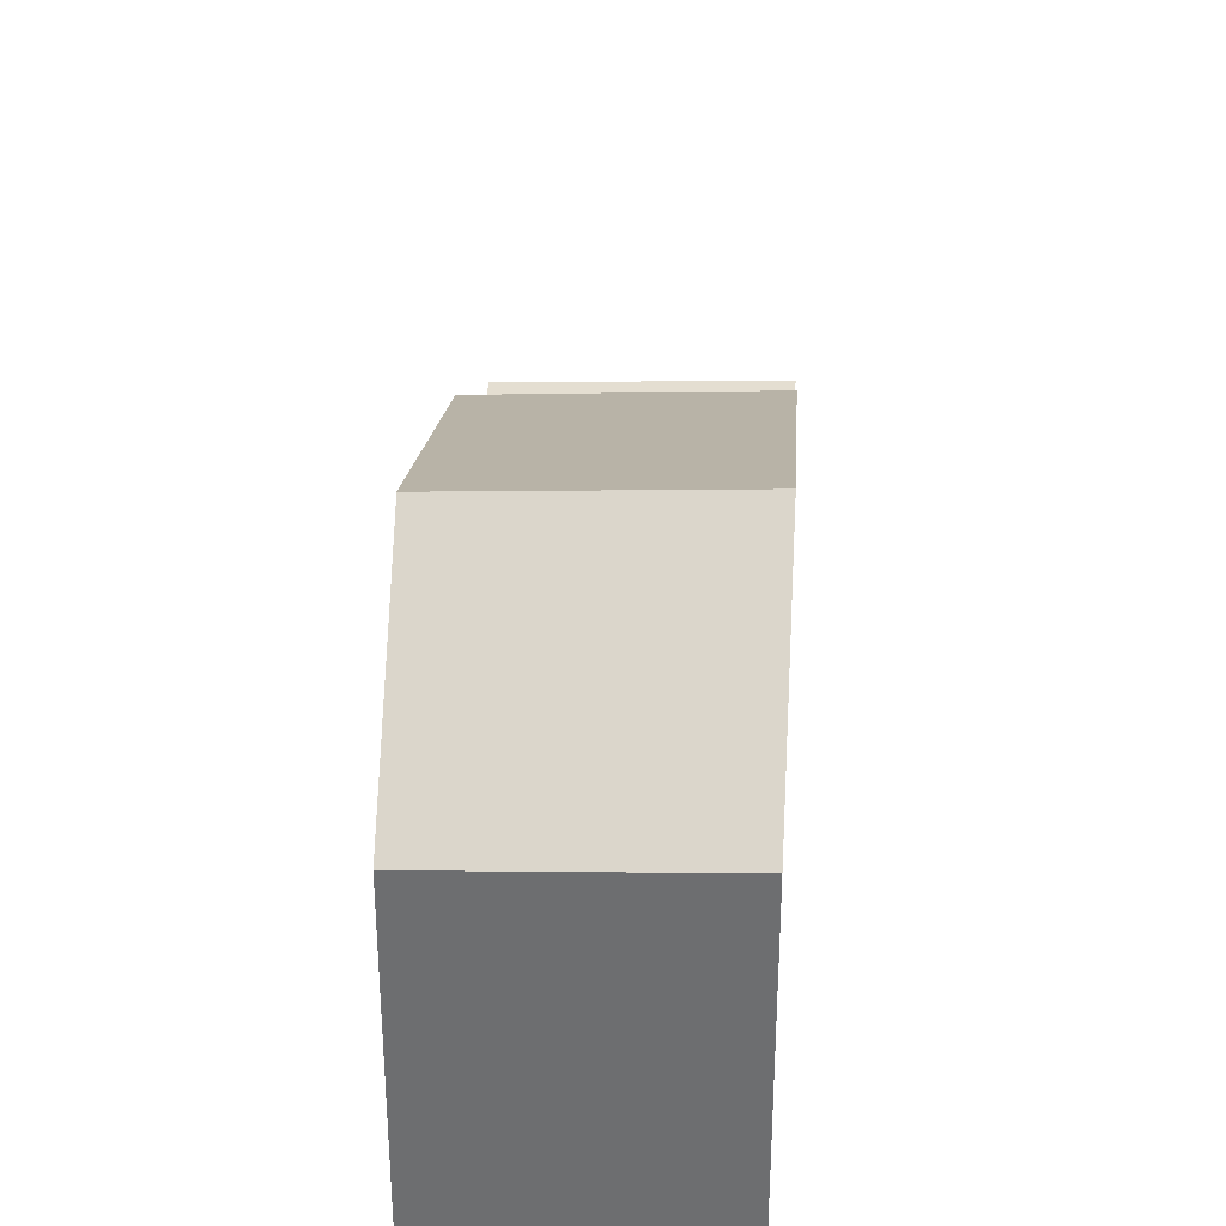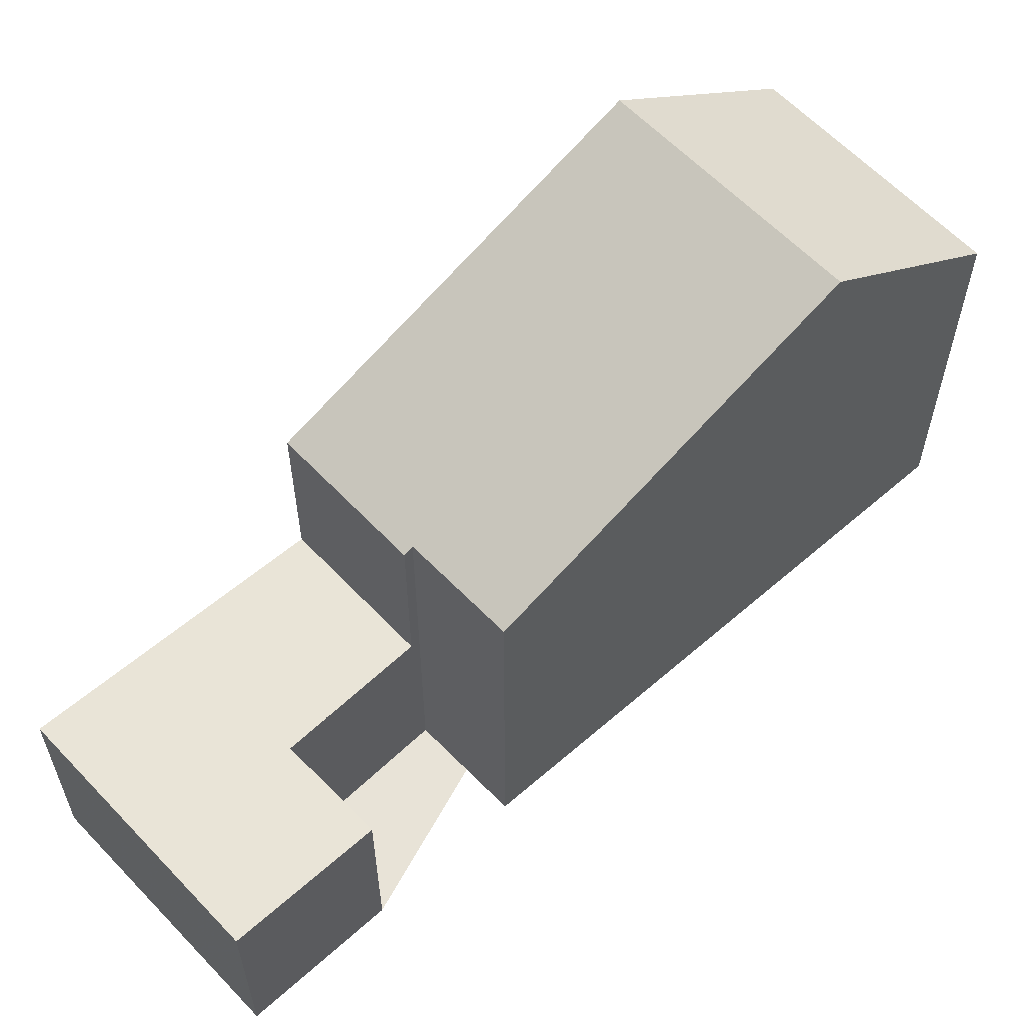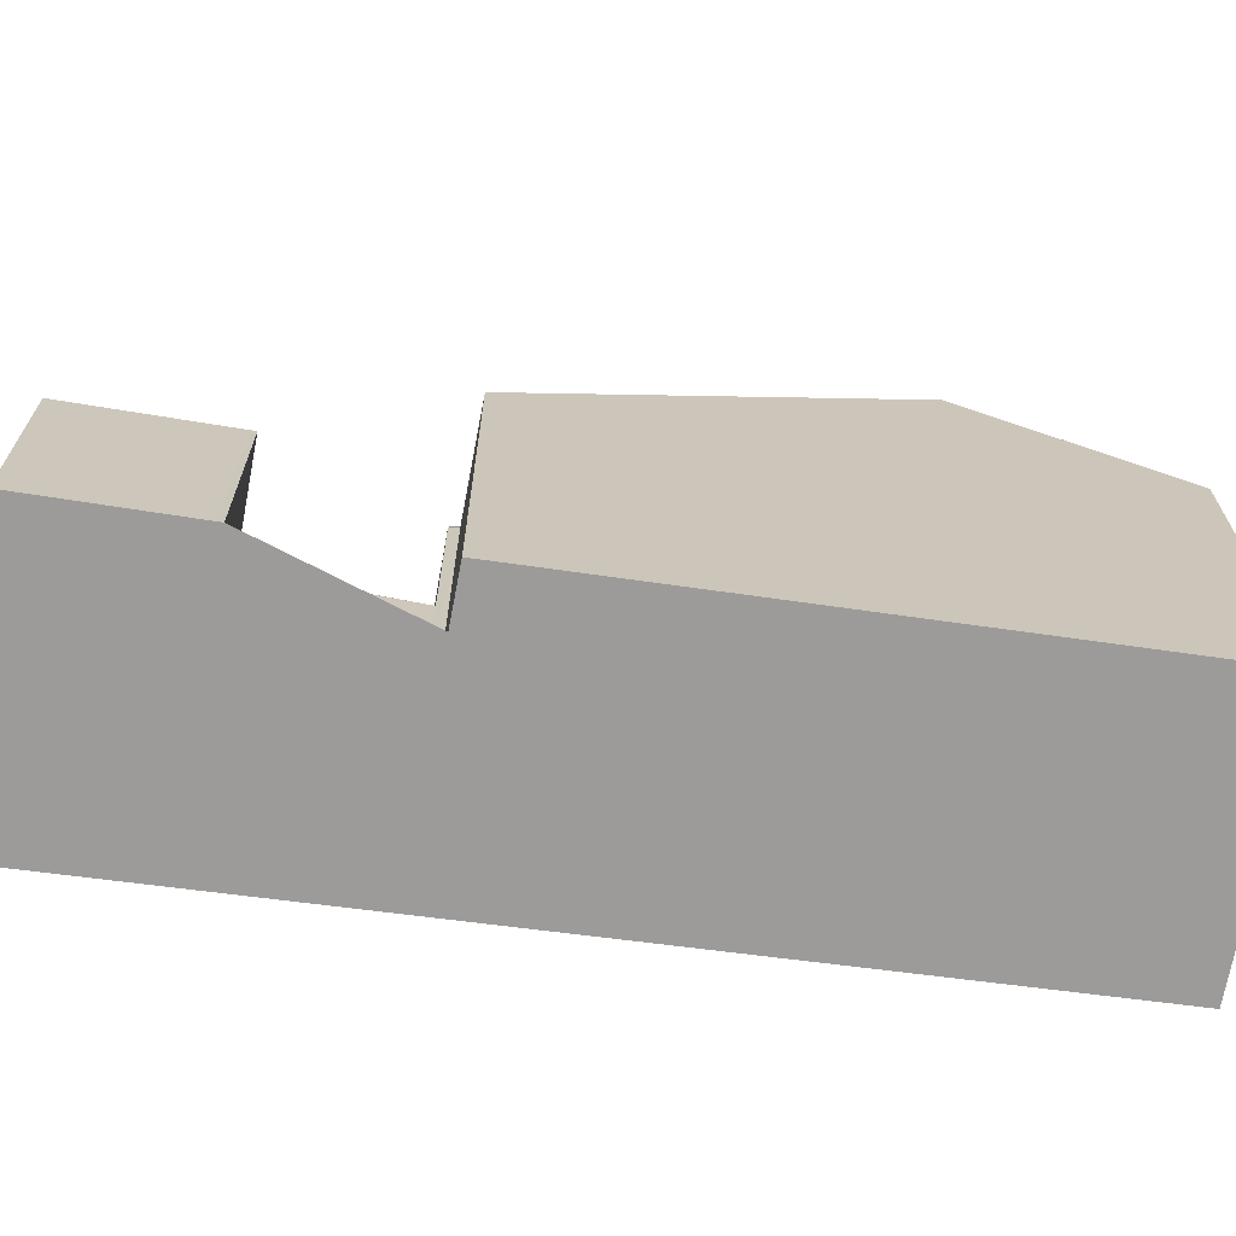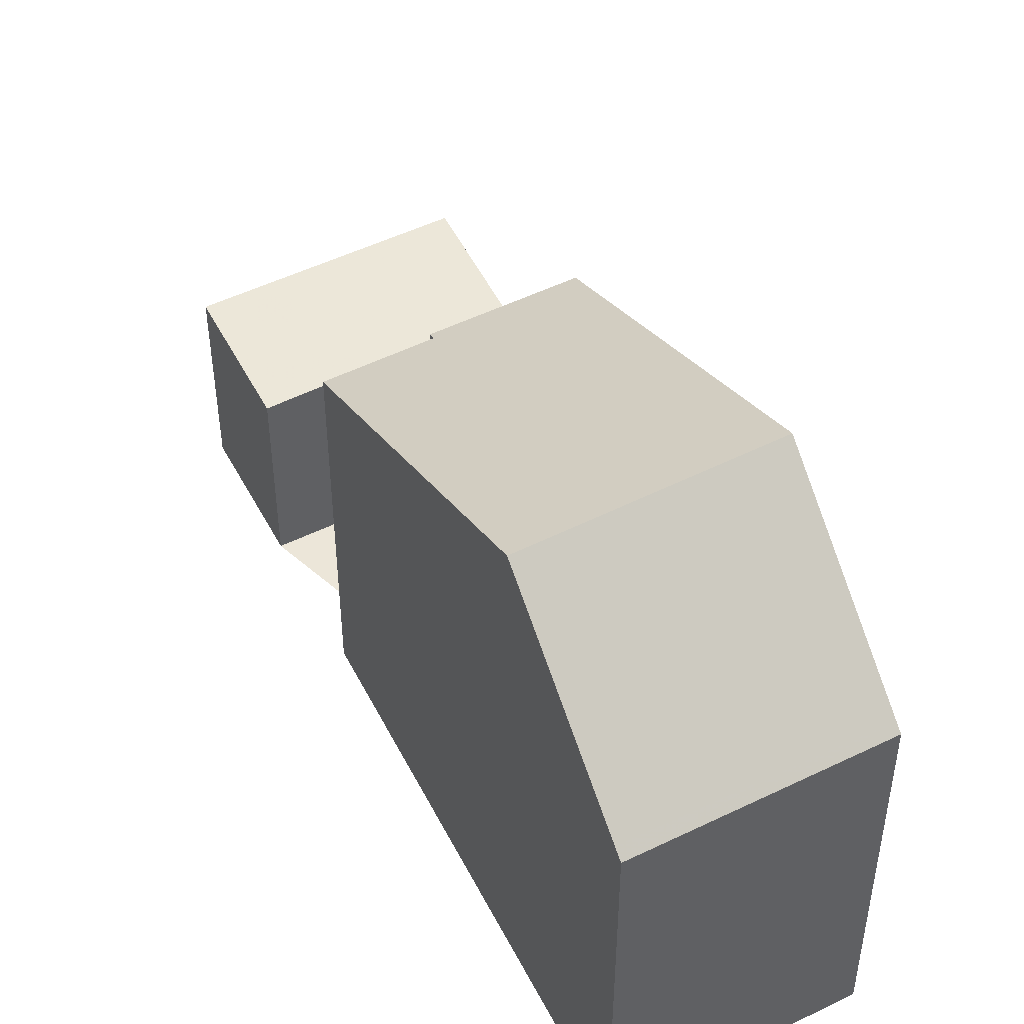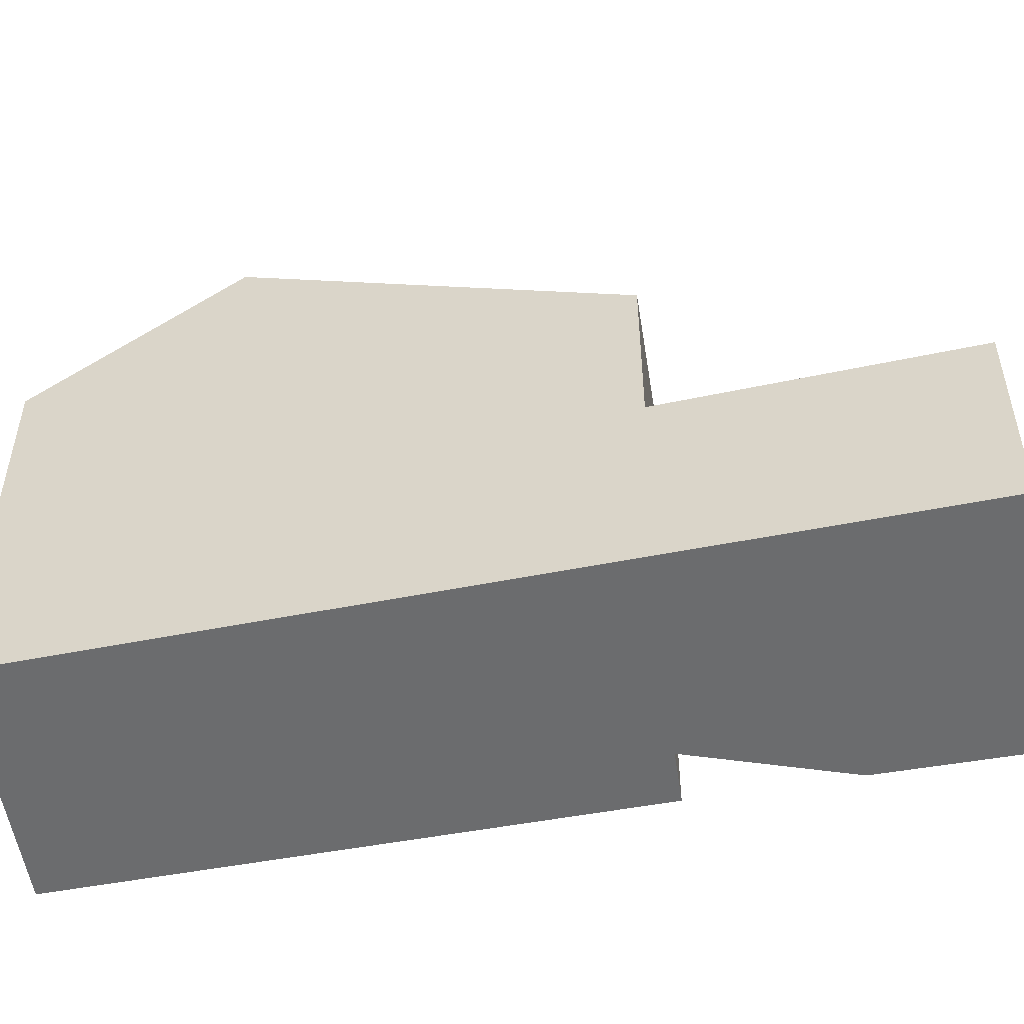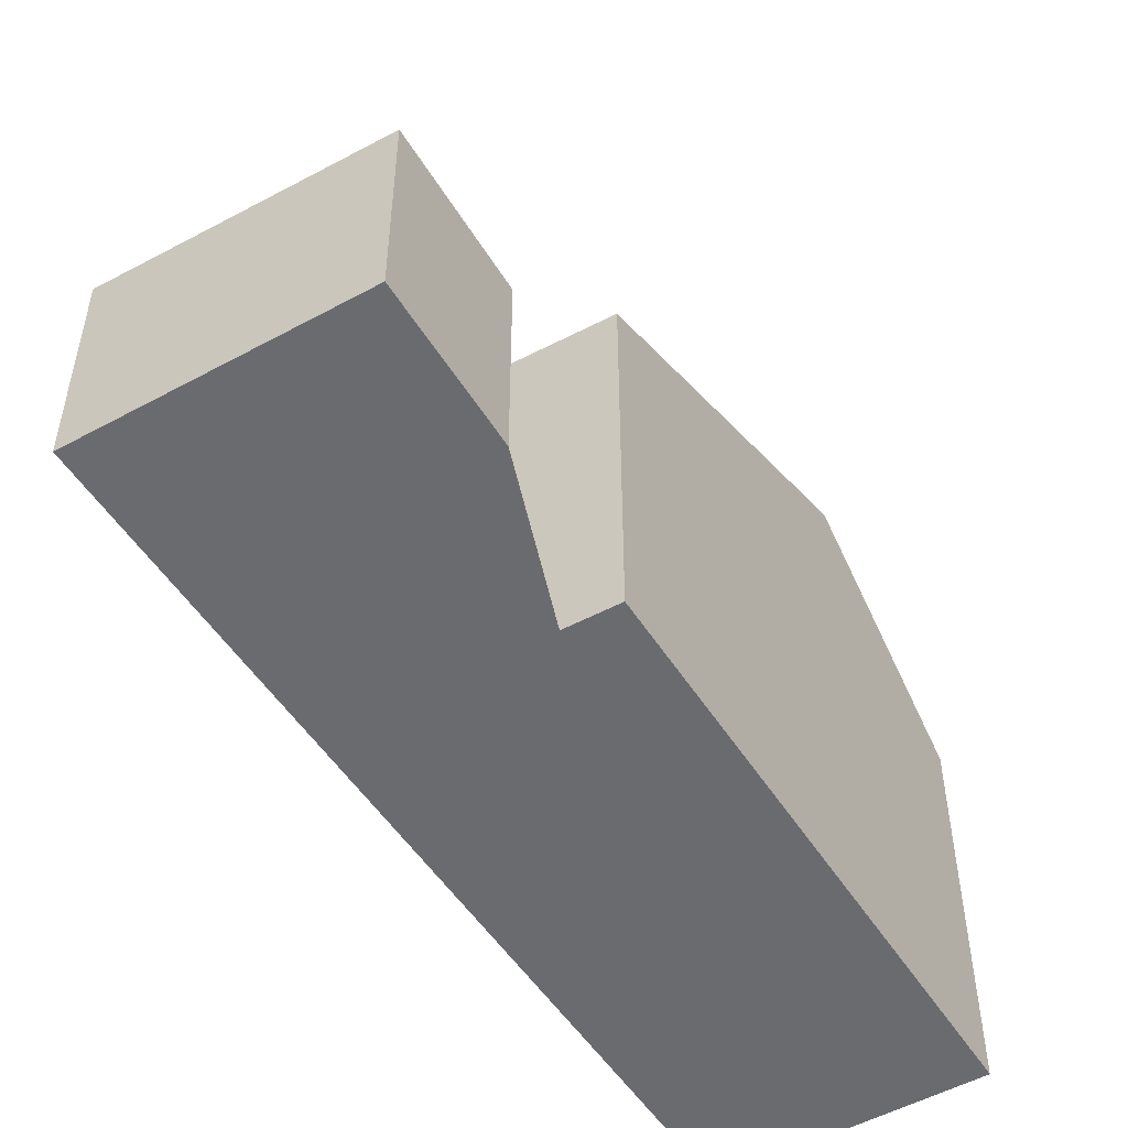
<metadata>
{"format":"obj","ext":"obj","renderer":"f3d","projection":"perspective","resolution":1024,"background":"white","views":[{"elev":35.7,"azim":35.8,"up":"+Z"},{"elev":61.8,"azim":-98.5,"up":"+Z"},{"elev":-69.9,"azim":-65.1,"up":"+Z"},{"elev":48.9,"azim":6.8,"up":"+Z"},{"elev":-53.6,"azim":134.1,"up":"+Z"},{"elev":-53.4,"azim":-115.0,"up":"+Z"}]}
</metadata>
<code>
v -599.4 -1801 5.218
v -598.2 -1800 5.232
v -598.7 -1796 2.874
v -599.4 -1799 2.794
v -600.5 -1799 2.769
v -601.7 -1798 2.813
v -592.4 -1806 5.277
v -595.2 -1808 5.277
v -596.7 -1805 7.325
v -593.9 -1803 7.354
v -593.9 -1803 7.354
v -596.6 -1799 5.205
v -598.2 -1800 5.178
v -593.9 -1803 7.354
v -596.7 -1805 7.325
v -598.2 -1800 5.178
v -596.6 -1799 5.205
v -601.7 -1798 2.813
v -600.5 -1799 2.769
v -597.7 -1797 2.83
v -600.6 -1799 2.77
v -600.6 -1799 2.77
v -597.7 -1797 2.83
v -598.2 -1800 2.752
v -596.6 -1799 2.786
v -596.6 -1799 2.786
v -596.6 -1799 2.786
v -598.2 -1800 2.752
v -593.9 -1803 7.354
v -592.4 -1806 5.277
v -596.6 -1799 2.786
v -598.7 -1796 2.874
v -596.6 -1799 5.205
v -596.6 -1799 5.205
v -601.7 -1798 2.812
v -601.6 -1798 2.812
v -598.7 -1796 2.873
v -598.7 -1796 2.873
v -595.3 -1804 7.339
v -598.2 -1800 5.232
v -593.8 -1807 5.277
v -595.3 -1804 7.339
v -599.4 -1799 2.794
v -599.4 -1799 2.793
v -600.5 -1797 2.835
v -600.6 -1797 2.836
v -595.3 -1808 5.389
v -593.8 -1806 5.378
v -592.5 -1806 5.369
v -592.5 -1806 5.369
v -598.2 -1800 5.232
v -599.4 -1801 5.218
v -599.4 -1801 0
v -598.2 -1800 0
v -598.2 -1800 5.178
v -598.2 -1800 5.232
v -598.2 -1800 0
v -598.2 -1800 0
v -598.7 -1796 2.873
v -598.7 -1796 2.874
v -598.7 -1796 0
v -598.7 -1796 0
v -599.4 -1799 2.793
v -599.4 -1799 2.794
v -599.4 -1799 0
v -599.4 -1799 0
v -600.6 -1799 2.77
v -600.5 -1799 2.769
v -600.5 -1799 0
v -600.6 -1799 4.441e-16
v -601.7 -1798 2.813
v -601.7 -1798 2.813
v -601.7 -1798 0
v -601.7 -1798 4.441e-16
v -592.4 -1806 5.277
v -592.4 -1806 5.277
v -592.4 -1806 0
v -592.4 -1806 0
v -595.3 -1808 5.389
v -595.2 -1808 5.277
v -595.2 -1808 0
v -595.3 -1808 8.882e-16
v -599.4 -1801 5.218
v -596.7 -1805 7.325
v -596.7 -1805 0
v -599.4 -1801 0
v -592.5 -1806 5.369
v -593.9 -1803 7.354
v -593.9 -1803 0
v -592.5 -1806 0
v -600.6 -1797 2.836
v -601.7 -1798 2.813
v -601.7 -1798 4.441e-16
v -600.6 -1797 0
v -600.5 -1799 2.769
v -600.5 -1799 2.769
v -600.5 -1799 0
v -600.5 -1799 0
v -596.6 -1799 2.786
v -597.7 -1797 2.83
v -597.7 -1797 0
v -596.6 -1799 4.441e-16
v -601.7 -1798 2.812
v -600.6 -1799 2.77
v -600.6 -1799 4.441e-16
v -601.7 -1798 0
v -599.4 -1799 2.794
v -598.2 -1800 2.752
v -598.2 -1800 0
v -599.4 -1799 0
v -593.8 -1807 5.277
v -592.4 -1806 5.277
v -592.4 -1806 0
v -593.8 -1807 0
v -598.7 -1796 2.874
v -598.7 -1796 2.874
v -598.7 -1796 0
v -598.7 -1796 0
v -593.9 -1803 7.354
v -596.6 -1799 5.205
v -596.6 -1799 0
v -593.9 -1803 0
v -601.7 -1798 2.813
v -601.7 -1798 2.812
v -601.7 -1798 0
v -601.7 -1798 0
v -597.7 -1797 2.83
v -598.7 -1796 2.873
v -598.7 -1796 0
v -597.7 -1797 0
v -598.2 -1800 5.232
v -598.2 -1800 5.232
v -598.2 -1800 0
v -598.2 -1800 0
v -595.2 -1808 5.277
v -593.8 -1807 5.277
v -593.8 -1807 0
v -595.2 -1808 0
v -600.5 -1799 2.769
v -599.4 -1799 2.793
v -599.4 -1799 0
v -600.5 -1799 0
v -598.7 -1796 2.874
v -600.6 -1797 2.836
v -600.6 -1797 0
v -598.7 -1796 0
v -596.7 -1805 7.325
v -595.3 -1808 5.389
v -595.3 -1808 8.882e-16
v -596.7 -1805 0
v -592.4 -1806 5.277
v -592.5 -1806 5.369
v -592.5 -1806 0
v -592.4 -1806 0
v -598.7 -1796 0
v -592.4 -1806 0
v -595.2 -1808 0
v -599.4 -1801 0
v -598.2 -1800 0
v -599.4 -1799 0
v -600.5 -1799 0
v -601.7 -1798 0
f 36 21 22 35
f 40 2 13 12 11 39
f 49 30 41 48
f 38 20 23 37
f 21 19 5 22
f 44 19 21 43
f 25 23 20 26
f 33 16 28 31
f 50 7 30 49
f 43 21 36 45
f 31 27 17 33
f 34 10 11 12
f 35 6 18 36
f 37 32 3 38
f 45 36 18 46
f 39 9 1 40
f 48 41 8 47
f 43 23 25 24 4 44
f 45 37 23 43
f 46 32 37 45
f 47 15 42 48
f 48 42 29 49
f 49 29 14 50
f 52 53 54 51
f 56 57 58 55
f 60 61 62 59
f 64 65 66 63
f 68 69 70 67
f 72 73 74 71
f 76 77 78 75
f 80 81 82 79
f 84 85 86 83
f 88 89 90 87
f 92 93 94 91
f 96 97 98 95
f 100 101 102 99
f 104 105 106 103
f 108 109 110 107
f 112 113 114 111
f 116 117 118 115
f 120 121 122 119
f 124 125 126 123
f 128 129 130 127
f 132 133 134 131
f 136 137 138 135
f 140 141 142 139
f 144 145 146 143
f 148 149 150 147
f 152 153 154 151
f 156 157 158 159 160 161 162 155

</code>
